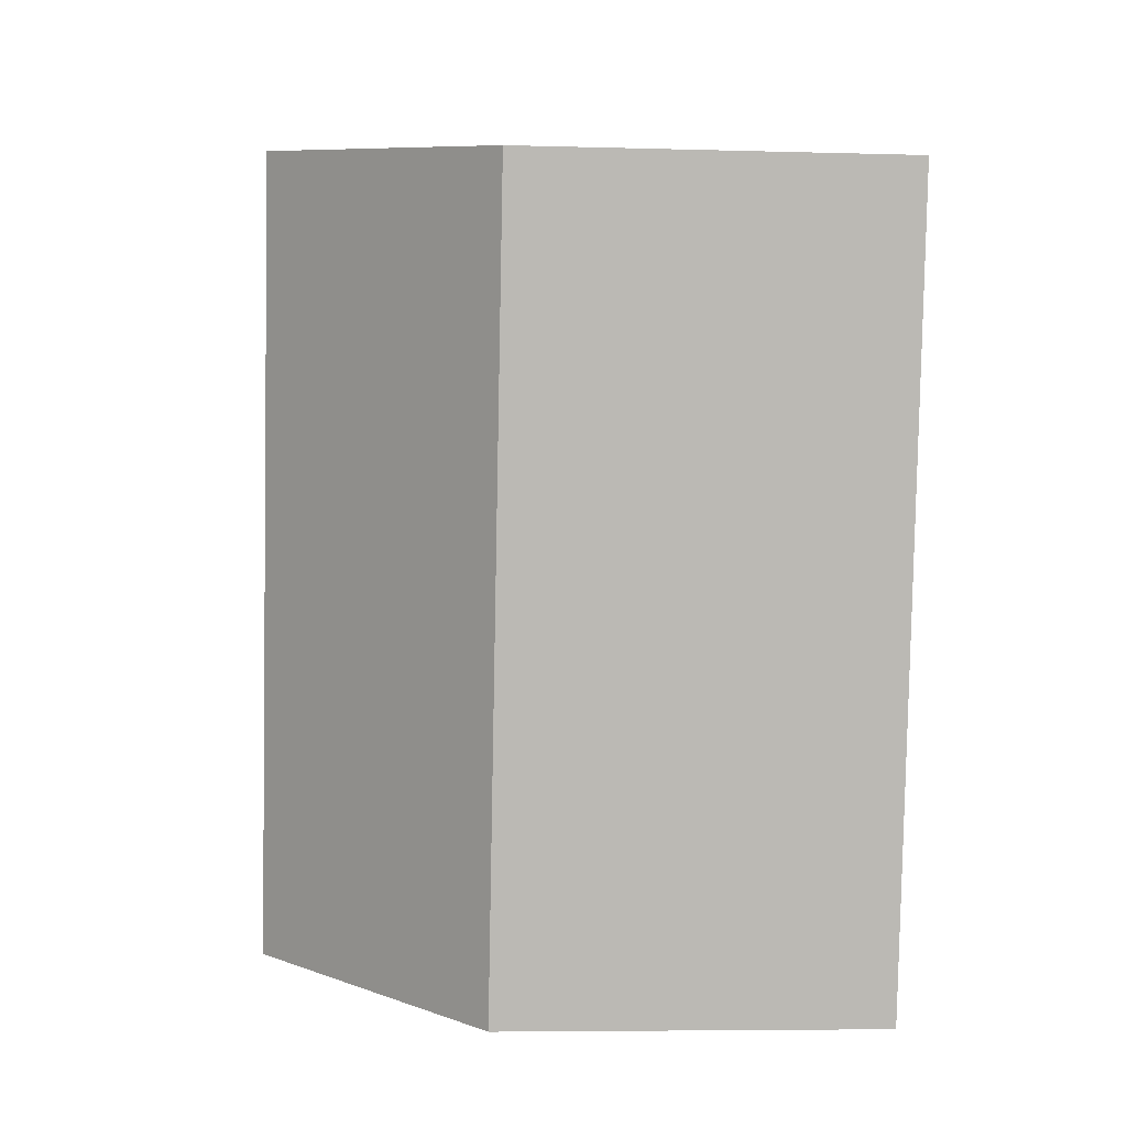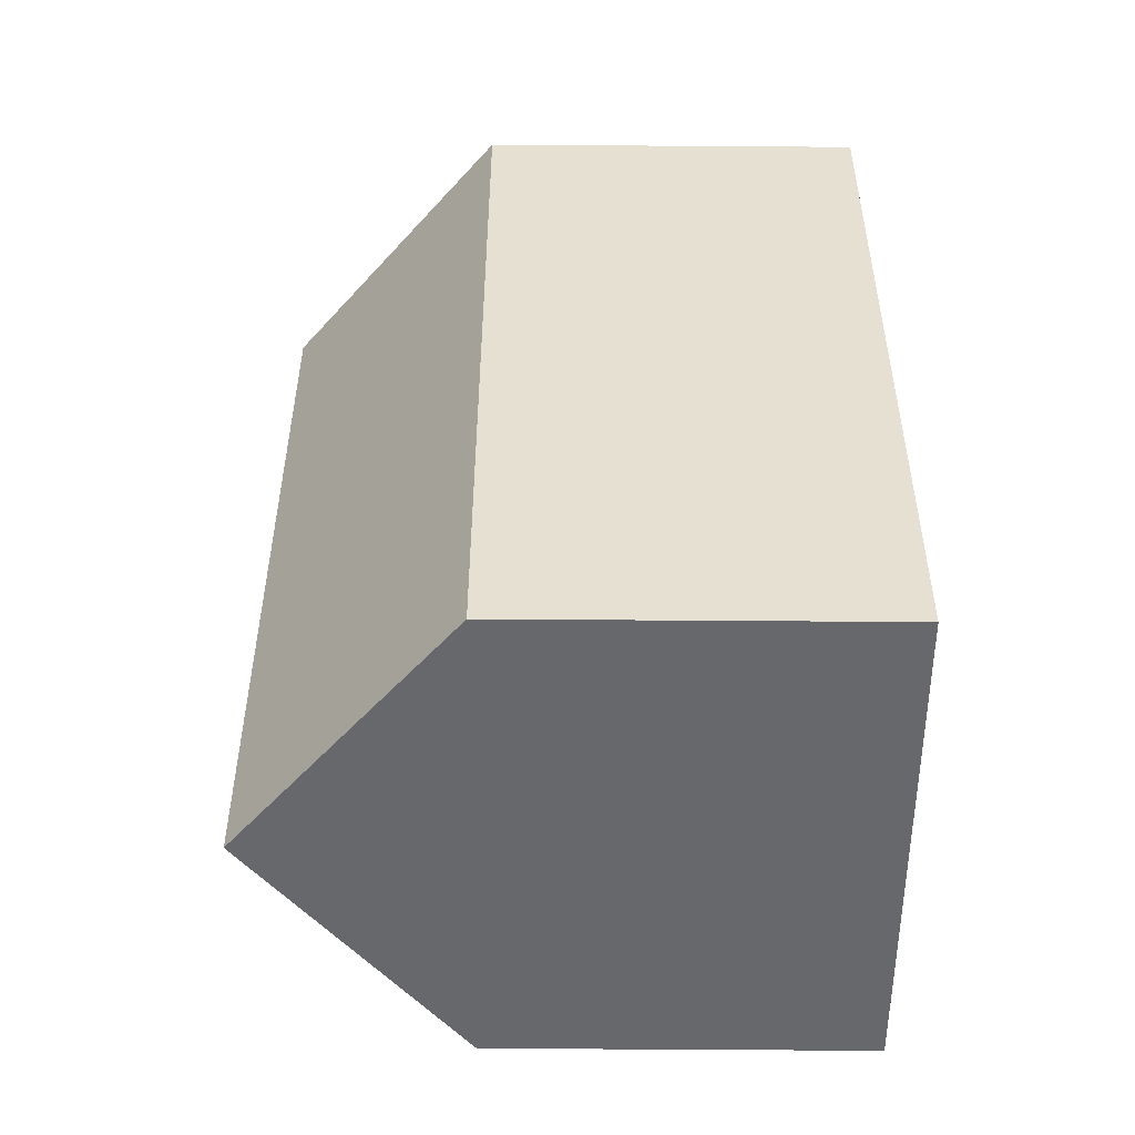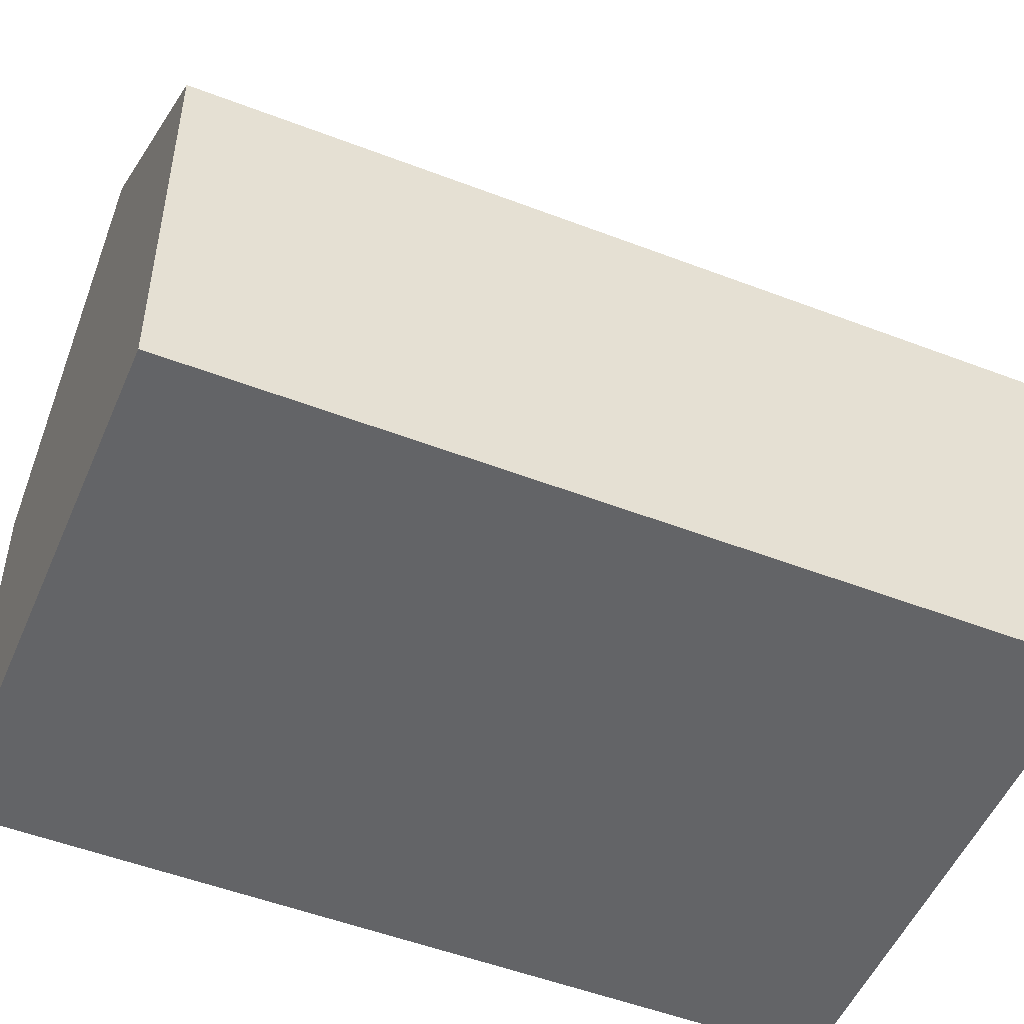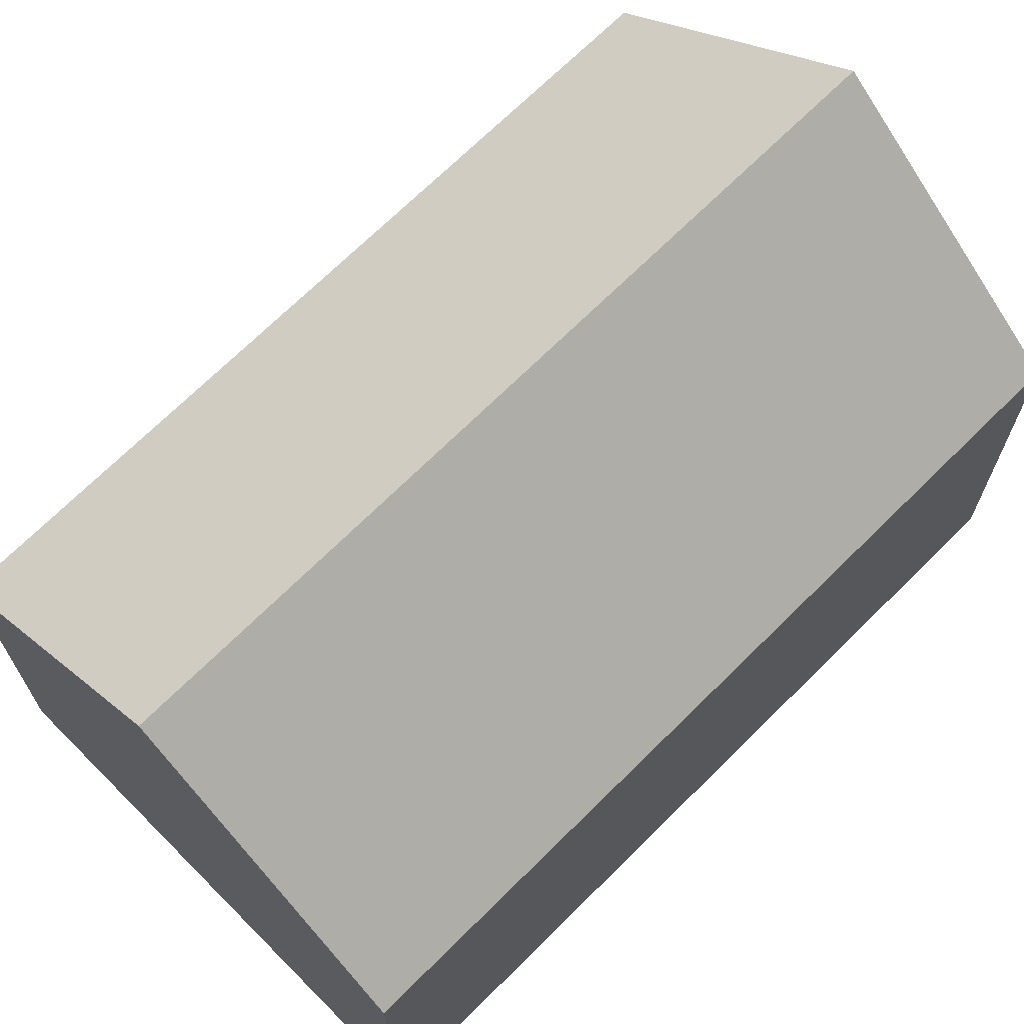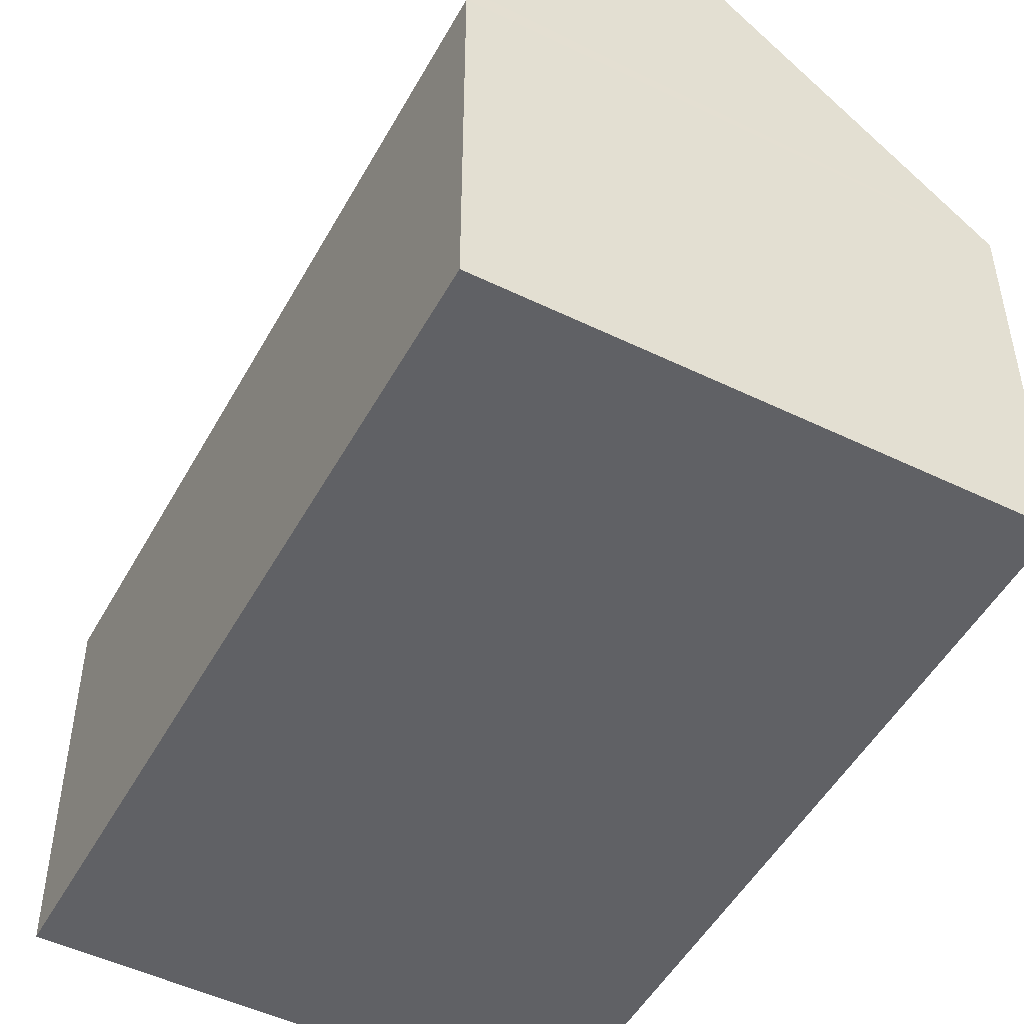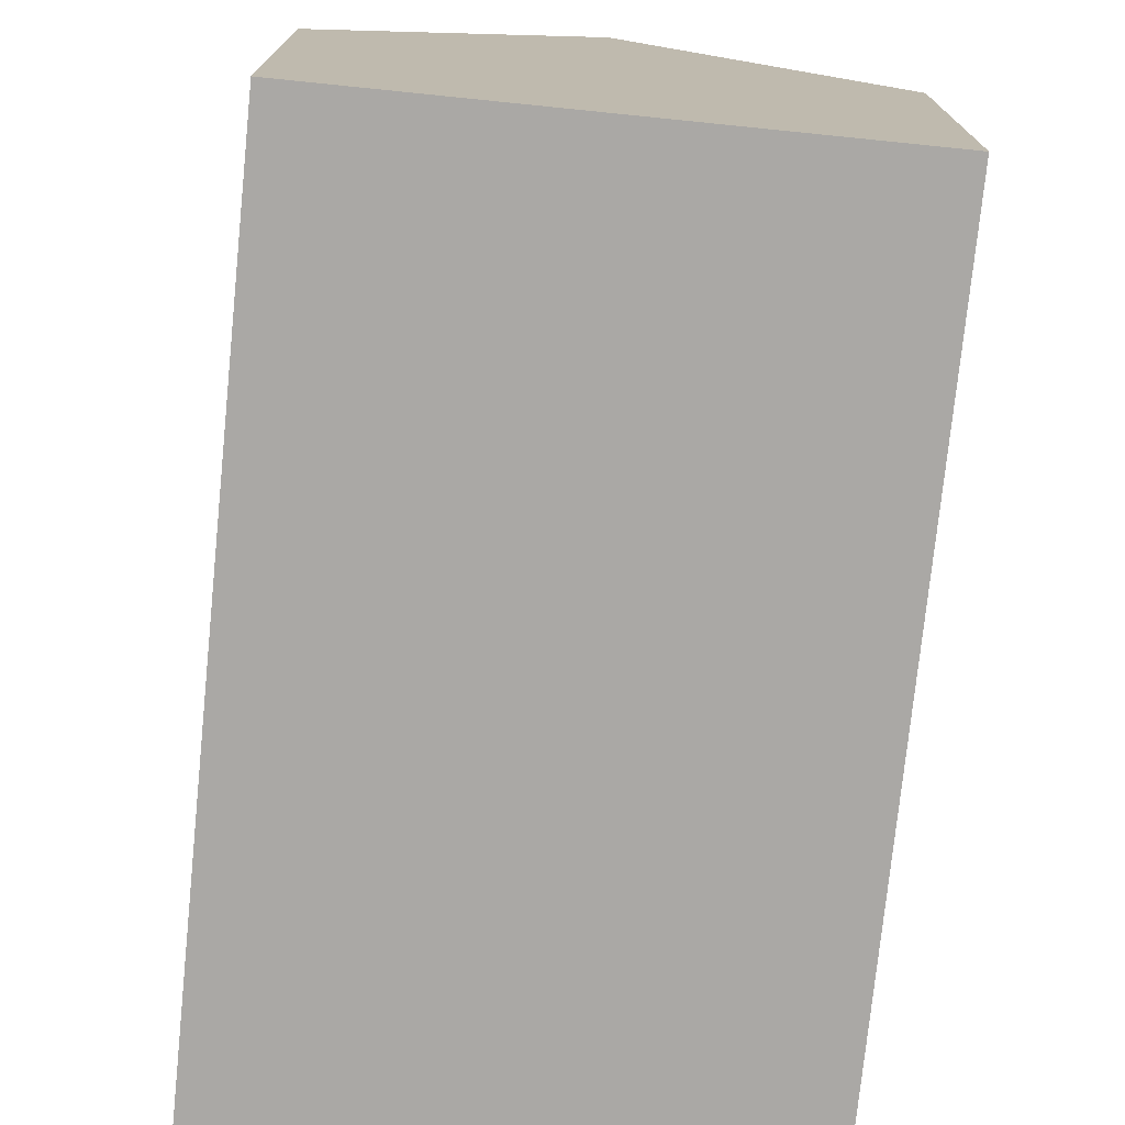
<metadata>
{"format":"obj","ext":"obj","renderer":"f3d","projection":"perspective","resolution":1024,"background":"white","views":[{"elev":-6.4,"azim":-94.8,"up":"+Z"},{"elev":-66.0,"azim":-90.4,"up":"+Z"},{"elev":-51.2,"azim":-126.3,"up":"+Y"},{"elev":69.9,"azim":31.6,"up":"+Y"},{"elev":-49.9,"azim":138.3,"up":"+Y"},{"elev":-75.1,"azim":-19.4,"up":"+Y"}]}
</metadata>
<code>
v  4.078 9.744 0.986
v  10.94 6.489 -10.88
v  7.171 9.744 -11.79
v  11.25 6.218 -10.81
v  8.155 6.218 1.973
v  0 6.218 3.807e-16
v  3.093 6.218 -12.78
v  0 0 0
v  8.155 -1.208e-16 1.973
v  4.078 -6.038e-17 0.986
v  11.25 6.617e-16 -10.81
v  7.171 7.221e-16 -11.79
v  3.093 7.825e-16 -12.78
v  10.94 6.663e-16 -10.88
g defaultobject
f 1 2 3
f 2 1 4
f 4 1 5
f 6 3 7
f 3 6 1
f 6 5 1
f 5 6 8
f 5 8 9
f 9 8 10
f 9 4 5
f 4 9 11
f 2 7 3
f 7 2 4
f 7 4 11
f 7 11 12
f 7 12 13
f 12 11 14
f 13 6 7
f 6 13 8
f 10 11 9
f 11 10 8
f 11 8 13
f 11 13 12
f 11 12 14

</code>
